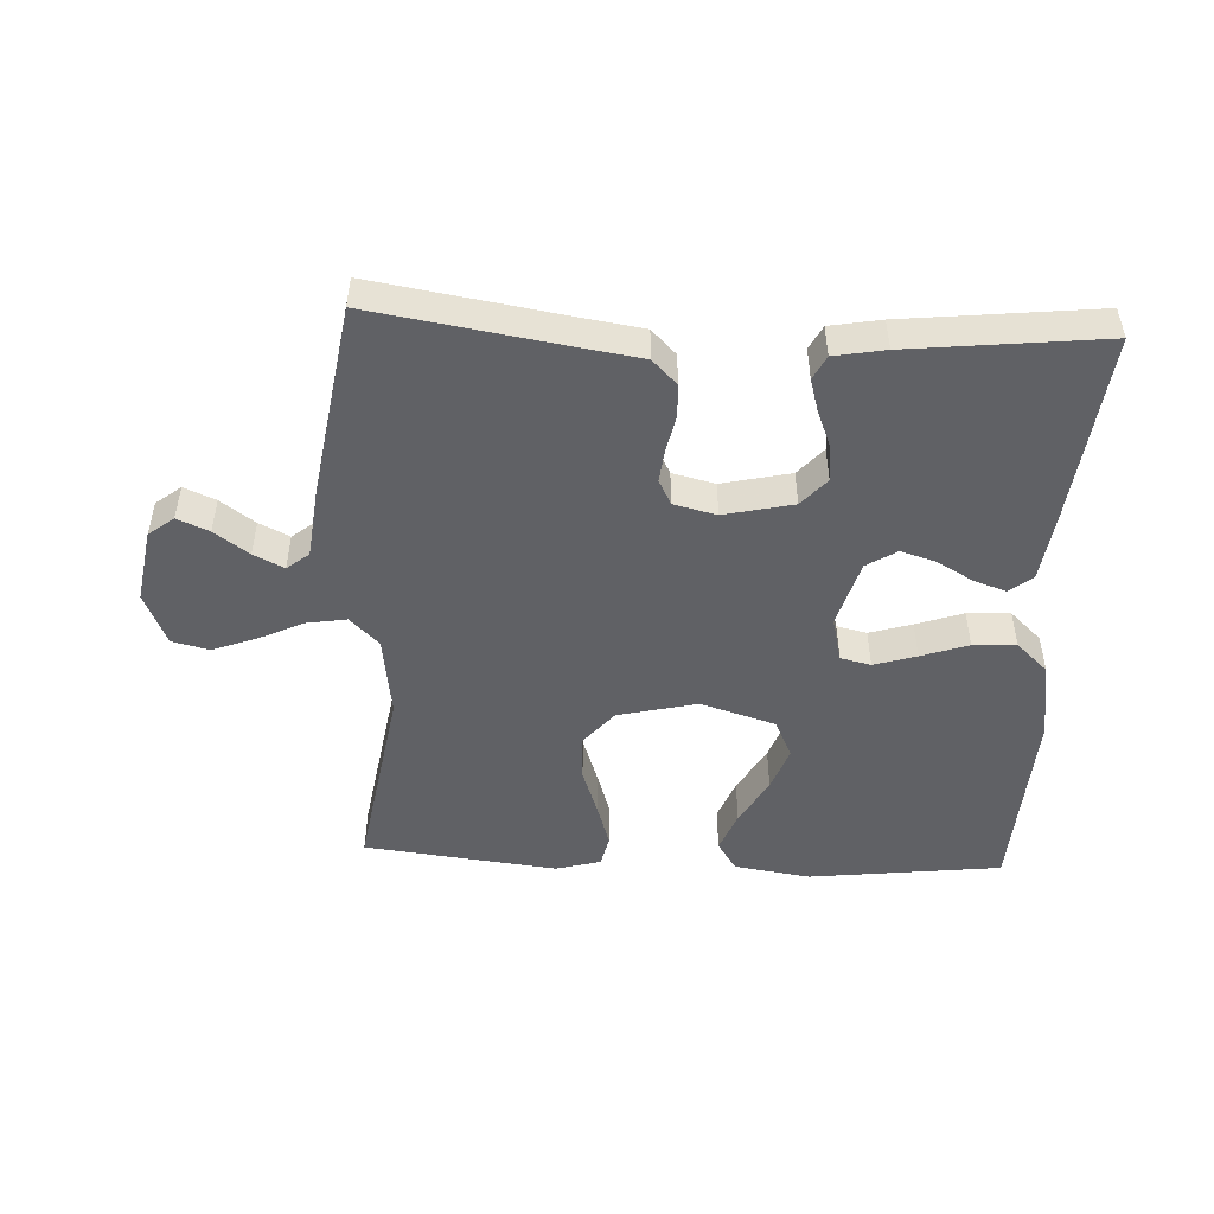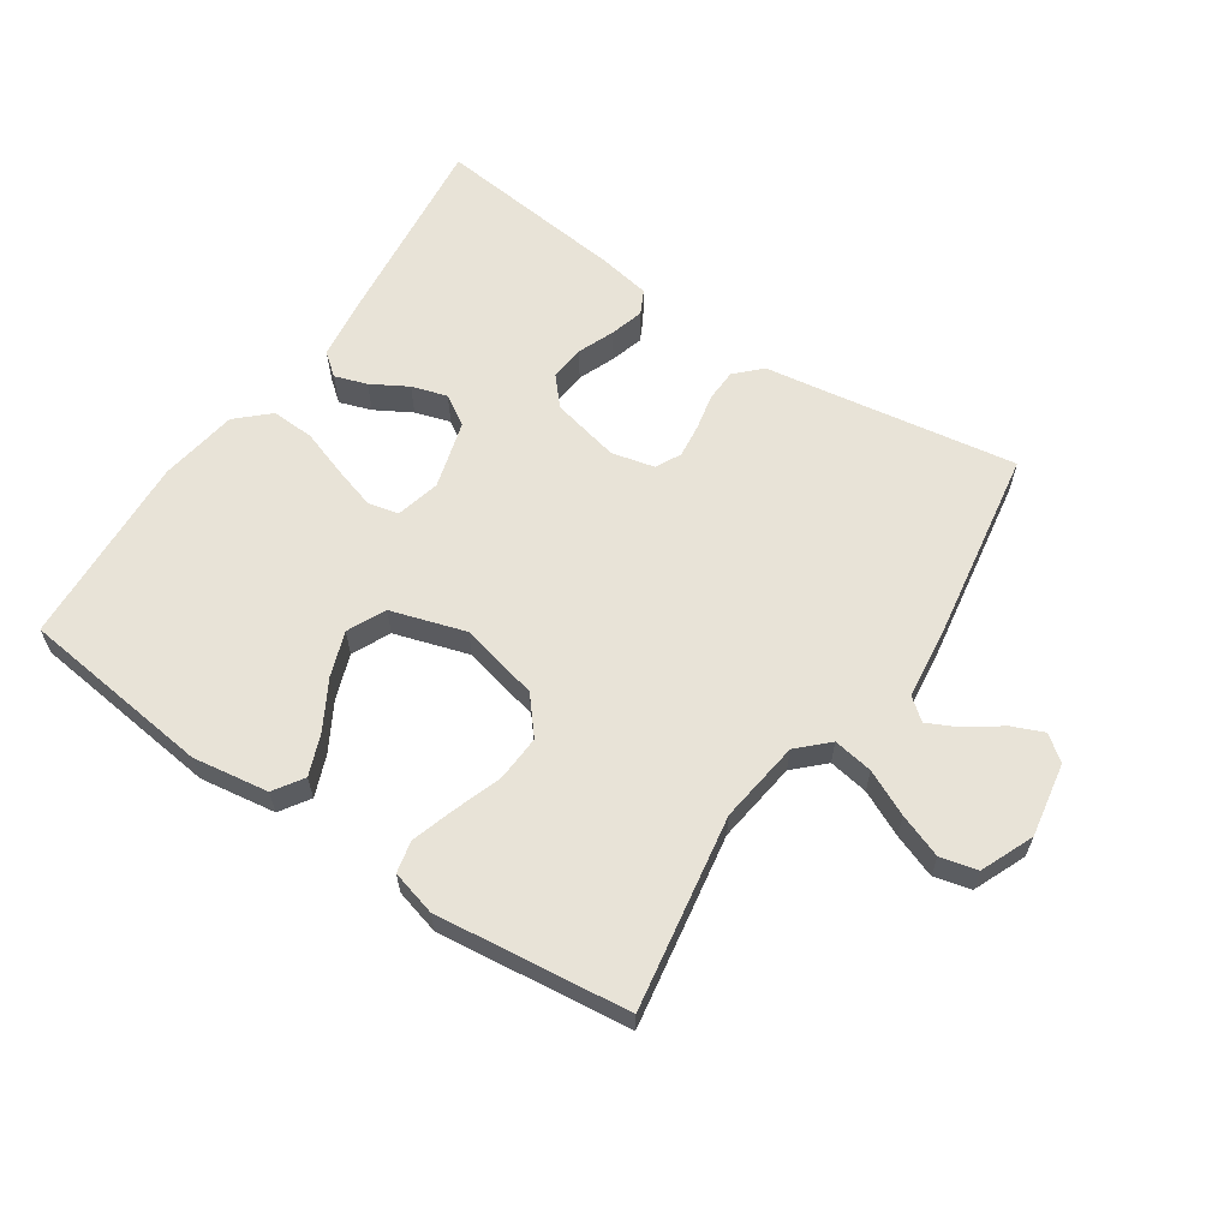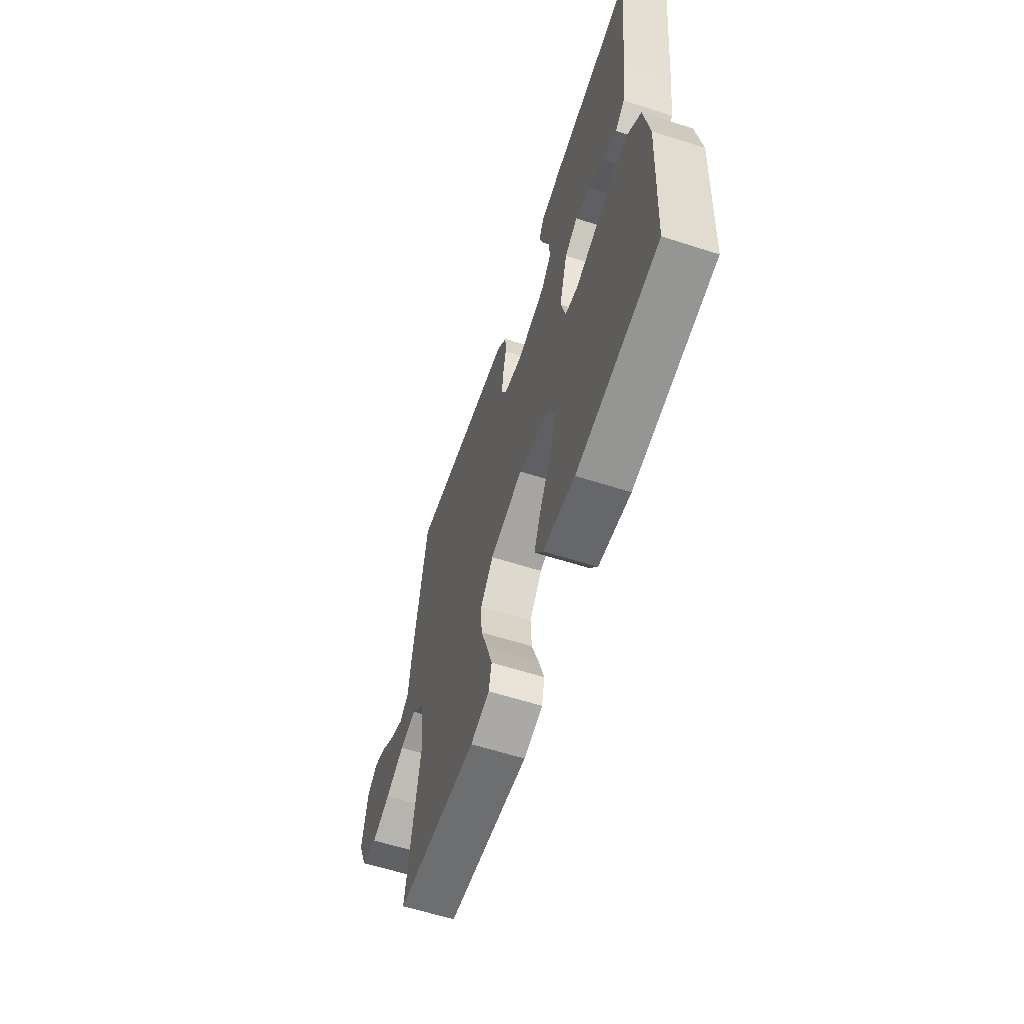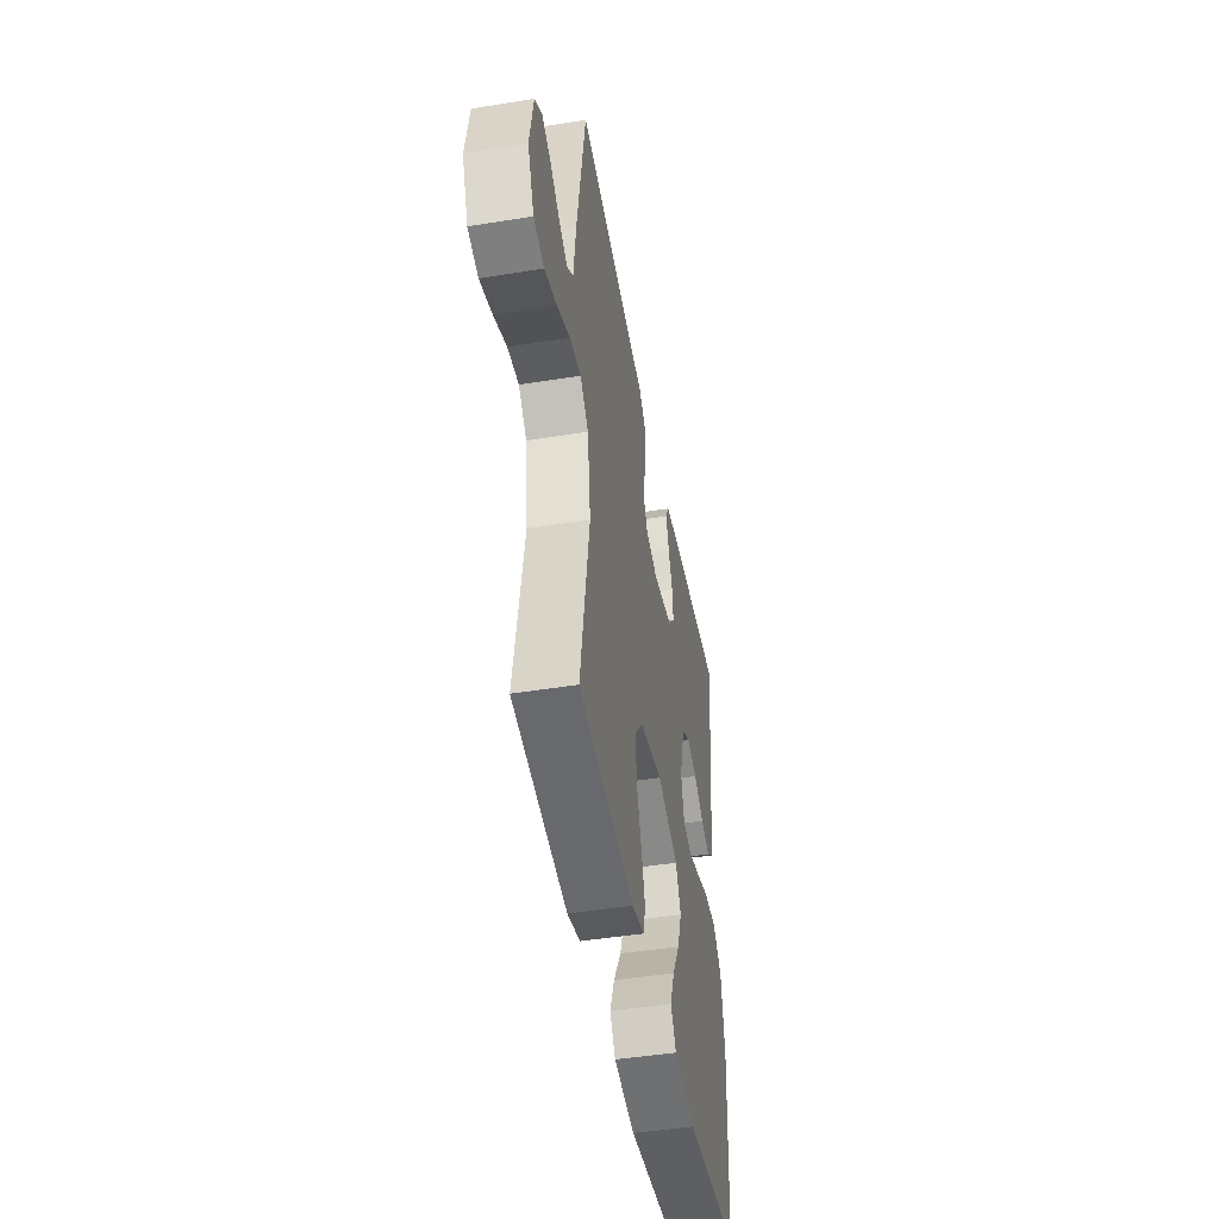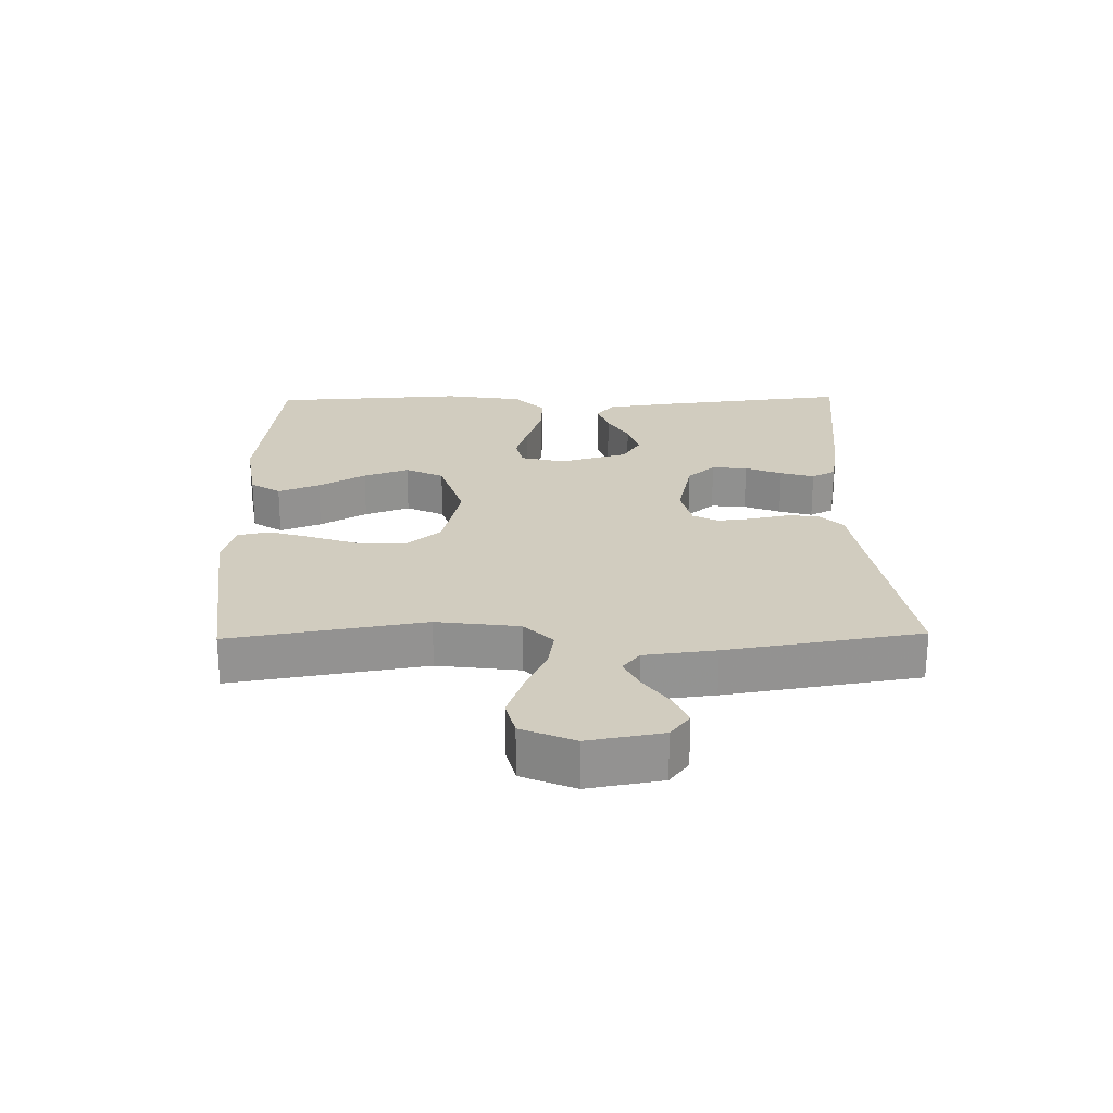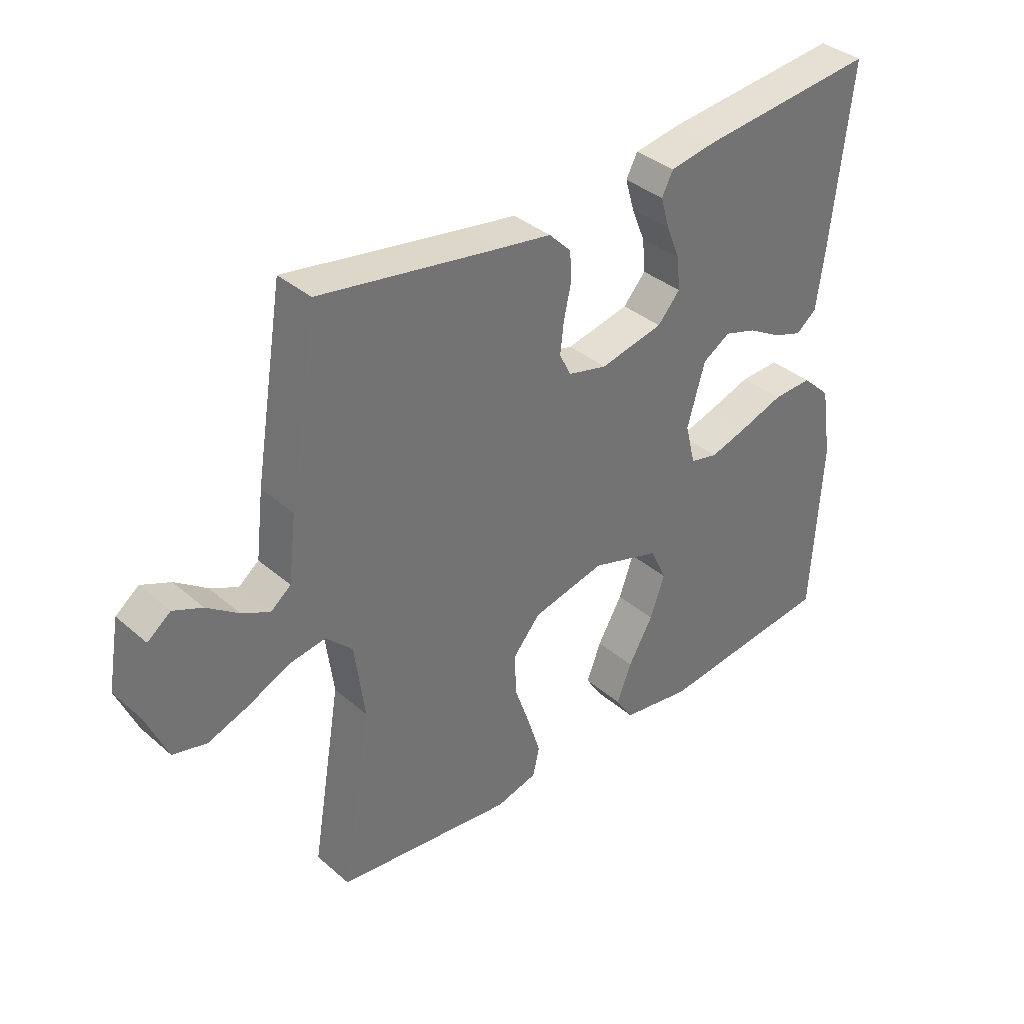
<metadata>
{"format":"obj","ext":"obj","renderer":"f3d","projection":"perspective","resolution":1024,"background":"white","views":[{"elev":-49.2,"azim":-2.7,"up":"+Y"},{"elev":61.8,"azim":-146.1,"up":"+Y"},{"elev":-60.8,"azim":71.9,"up":"+Z"},{"elev":-46.4,"azim":-79.6,"up":"+Z"},{"elev":23.8,"azim":-91.1,"up":"+Y"},{"elev":36.4,"azim":-41.9,"up":"+Z"}]}
</metadata>
<code>
v 0.5 0.07 -0.5
v 0.2 0.07 -0.535
v 0.082 0.07 -0.517
v 0.052 0.07 -0.471
v 0.077 0.07 -0.407
v 0.119 0.07 -0.334
v 0.144 0.07 -0.264
v 0.116 0.07 -0.205
v 0 0.07 -0.169
v -0.123 0.07 -0.198
v -0.17 0.07 -0.254
v -0.166 0.07 -0.325
v -0.14 0.07 -0.4
v -0.119 0.07 -0.467
v -0.13 0.07 -0.516
v -0.2 0.07 -0.535
v -0.5 0.07 -0.5
v -0.45 0.07 -0.2
v -0.467 0.07 -0.072
v -0.512 0.07 -0.028
v -0.574 0.07 -0.038
v -0.644 0.07 -0.071
v -0.712 0.07 -0.096
v -0.769 0.07 -0.082
v -0.804 0.07 0
v -0.784 0.07 0.115
v -0.745 0.07 0.145
v -0.696 0.07 0.124
v -0.643 0.07 0.086
v -0.596 0.07 0.063
v -0.562 0.07 0.09
v -0.549 0.07 0.2
v -0.5 0.07 0.5
v -0.2 0.07 0.452
v -0.108 0.07 0.438
v -0.07 0.07 0.4
v -0.068 0.07 0.349
v -0.08 0.07 0.293
v -0.086 0.07 0.241
v -0.066 0.07 0.202
v 0 0.07 0.186
v 0.107 0.07 0.21
v 0.145 0.07 0.253
v 0.14 0.07 0.308
v 0.117 0.07 0.365
v 0.102 0.07 0.417
v 0.121 0.07 0.454
v 0.2 0.07 0.468
v 0.5 0.07 0.5
v 0.466 0.07 0.2
v 0.452 0.07 0.096
v 0.417 0.07 0.068
v 0.367 0.07 0.085
v 0.311 0.07 0.117
v 0.256 0.07 0.134
v 0.209 0.07 0.105
v 0.179 0.07 0
v 0.196 0.07 -0.069
v 0.243 0.07 -0.08
v 0.309 0.07 -0.06
v 0.382 0.07 -0.035
v 0.449 0.07 -0.032
v 0.498 0.07 -0.078
v 0.517 0.07 -0.2
v 0.5 0 -0.5
v 0.2 0 -0.535
v 0.082 0 -0.517
v 0.052 0 -0.471
v 0.077 0 -0.407
v 0.119 0 -0.334
v 0.144 0 -0.264
v 0.116 0 -0.205
v 0 0 -0.169
v -0.123 0 -0.198
v -0.17 0 -0.254
v -0.166 0 -0.325
v -0.14 0 -0.4
v -0.119 0 -0.467
v -0.13 0 -0.516
v -0.2 0 -0.535
v -0.5 0 -0.5
v -0.45 0 -0.2
v -0.467 0 -0.072
v -0.512 0 -0.028
v -0.574 0 -0.038
v -0.644 0 -0.071
v -0.712 0 -0.096
v -0.769 0 -0.082
v -0.804 0 0
v -0.784 0 0.115
v -0.745 0 0.145
v -0.696 0 0.124
v -0.643 0 0.086
v -0.596 0 0.063
v -0.562 0 0.09
v -0.549 0 0.2
v -0.5 0 0.5
v -0.2 0 0.452
v -0.108 0 0.438
v -0.07 0 0.4
v -0.068 0 0.349
v -0.08 0 0.293
v -0.086 0 0.241
v -0.066 0 0.202
v 0 0 0.186
v 0.107 0 0.21
v 0.145 0 0.253
v 0.14 0 0.308
v 0.117 0 0.365
v 0.102 0 0.417
v 0.121 0 0.454
v 0.2 0 0.468
v 0.5 0 0.5
v 0.466 0 0.2
v 0.452 0 0.096
v 0.417 0 0.068
v 0.367 0 0.085
v 0.311 0 0.117
v 0.256 0 0.134
v 0.209 0 0.105
v 0.179 0 0
v 0.196 0 -0.069
v 0.243 0 -0.08
v 0.309 0 -0.06
v 0.382 0 -0.035
v 0.449 0 -0.032
v 0.498 0 -0.078
v 0.517 0 -0.2
f 60 61 62 63
f 59 60 63 64
f 58 59 64 1
f 51 52 53 54
f 51 54 55
f 50 51 55
f 49 50 55
f 48 49 55 56
f 44 45 46 47
f 44 47 48 56
f 35 36 37 38
f 34 35 38 39
f 31 32 33 34
f 31 34 39 40
f 26 27 28 29
f 26 29 30
f 25 26 30
f 24 25 30
f 21 22 23 24
f 21 24 30 31
f 15 16 17 18
f 15 18 19
f 12 13 14 15
f 12 15 19
f 11 12 19 20
f 3 4 5 6
f 3 6 7
f 58 1 2 3
f 58 3 7
f 57 58 7 8
f 43 44 56 57
f 42 43 57 8
f 41 42 8 9
f 40 41 9 10
f 20 21 31 40
f 10 11 20 40
f 127 126 125 124
f 128 127 124 123
f 65 128 123 122
f 118 117 116 115
f 119 118 115
f 119 115 114
f 119 114 113
f 120 119 113 112
f 111 110 109 108
f 120 112 111 108
f 102 101 100 99
f 103 102 99 98
f 98 97 96 95
f 104 103 98 95
f 93 92 91 90
f 94 93 90
f 94 90 89
f 94 89 88
f 88 87 86 85
f 95 94 88 85
f 82 81 80 79
f 83 82 79
f 79 78 77 76
f 83 79 76
f 84 83 76 75
f 70 69 68 67
f 71 70 67
f 67 66 65 122
f 71 67 122
f 72 71 122 121
f 121 120 108 107
f 72 121 107 106
f 73 72 106 105
f 74 73 105 104
f 104 95 85 84
f 104 84 75 74
f 1 65 66 2
f 2 66 67 3
f 3 67 68 4
f 4 68 69 5
f 5 69 70 6
f 6 70 71 7
f 7 71 72 8
f 8 72 73 9
f 9 73 74 10
f 10 74 75 11
f 11 75 76 12
f 12 76 77 13
f 13 77 78 14
f 14 78 79 15
f 15 79 80 16
f 16 80 81 17
f 17 81 82 18
f 18 82 83 19
f 19 83 84 20
f 20 84 85 21
f 21 85 86 22
f 22 86 87 23
f 23 87 88 24
f 24 88 89 25
f 25 89 90 26
f 26 90 91 27
f 27 91 92 28
f 28 92 93 29
f 29 93 94 30
f 30 94 95 31
f 31 95 96 32
f 32 96 97 33
f 33 97 98 34
f 34 98 99 35
f 35 99 100 36
f 36 100 101 37
f 37 101 102 38
f 38 102 103 39
f 39 103 104 40
f 40 104 105 41
f 41 105 106 42
f 42 106 107 43
f 43 107 108 44
f 44 108 109 45
f 45 109 110 46
f 46 110 111 47
f 47 111 112 48
f 48 112 113 49
f 49 113 114 50
f 50 114 115 51
f 51 115 116 52
f 52 116 117 53
f 53 117 118 54
f 54 118 119 55
f 55 119 120 56
f 56 120 121 57
f 57 121 122 58
f 58 122 123 59
f 59 123 124 60
f 60 124 125 61
f 61 125 126 62
f 62 126 127 63
f 63 127 128 64
f 64 128 65 1

</code>
